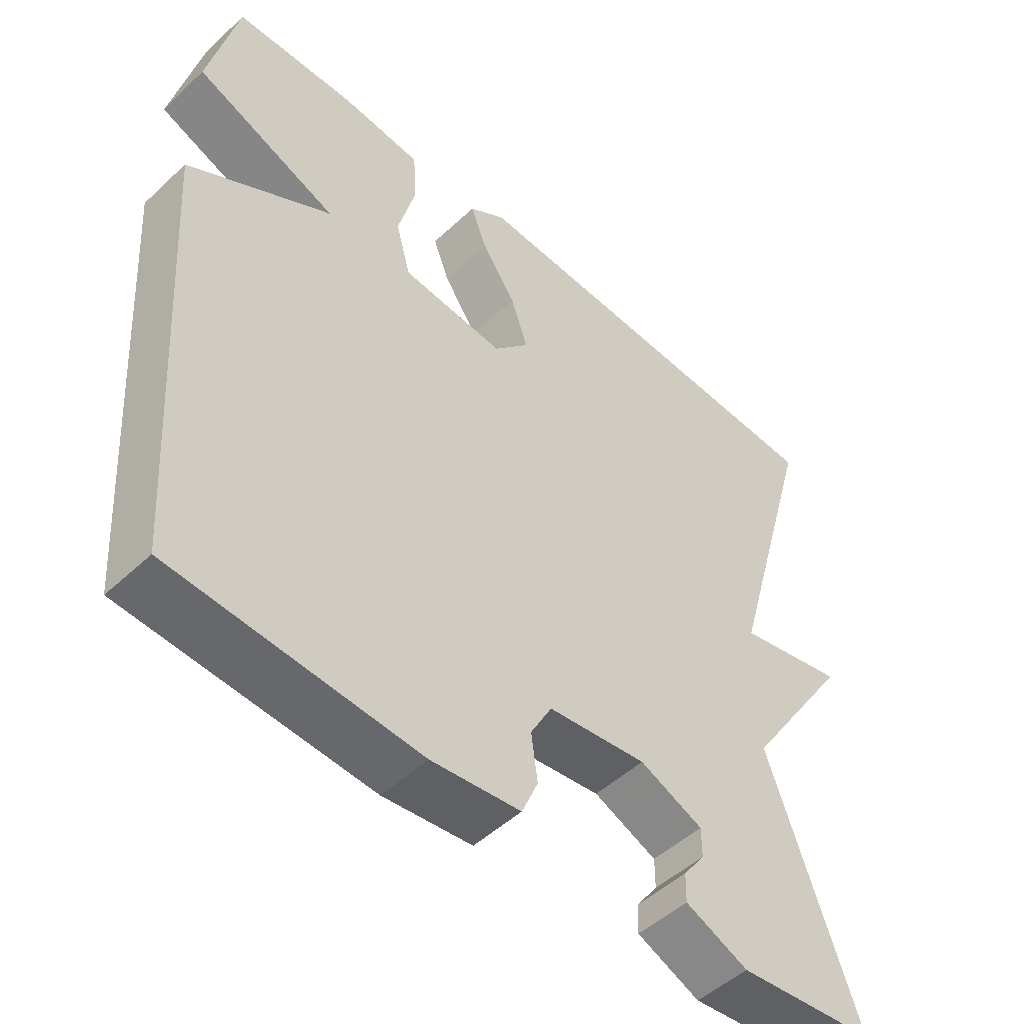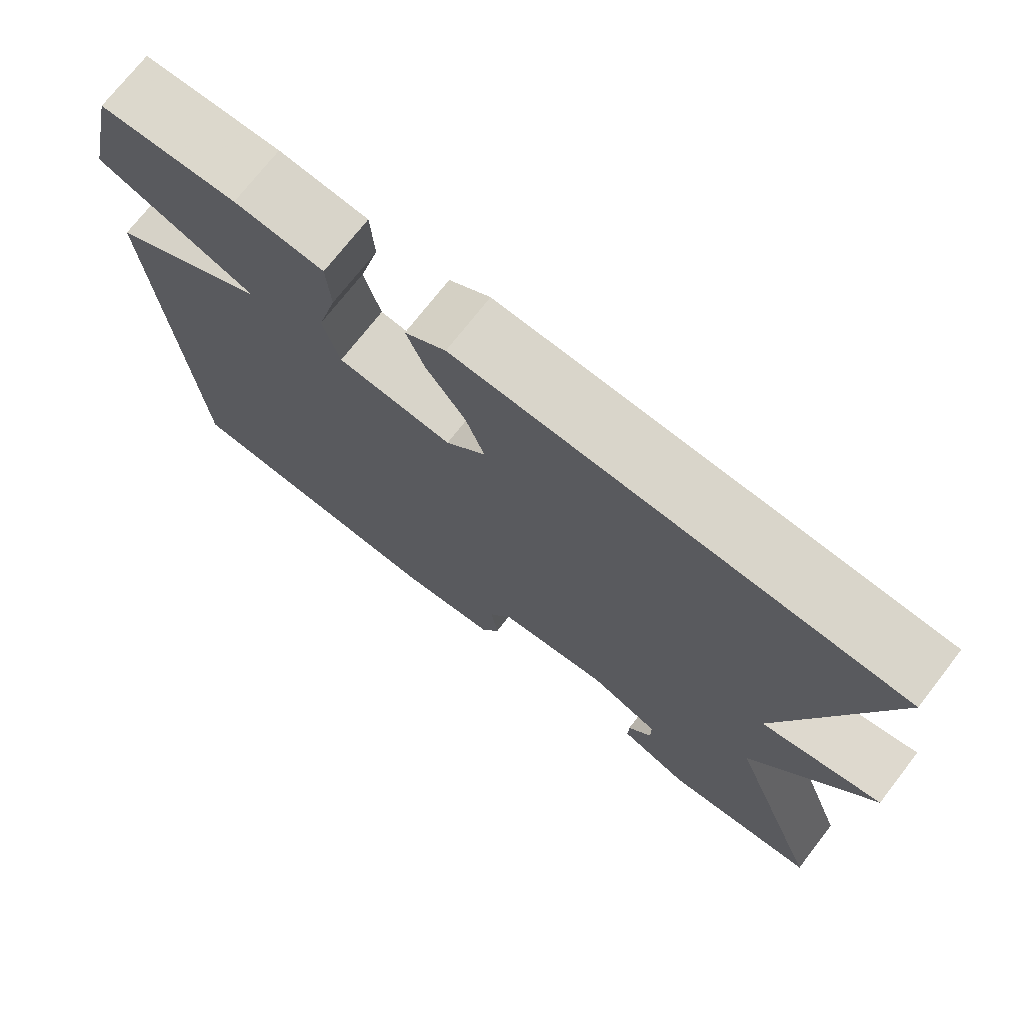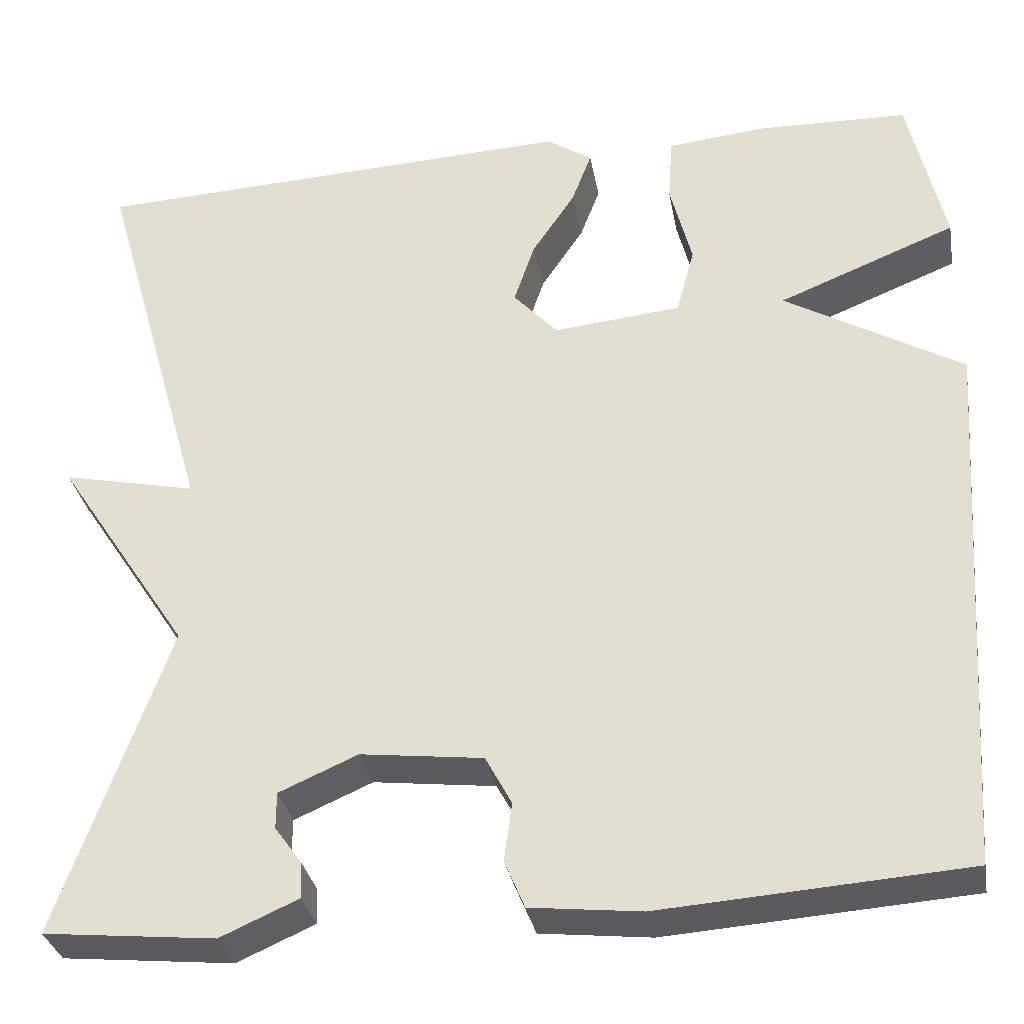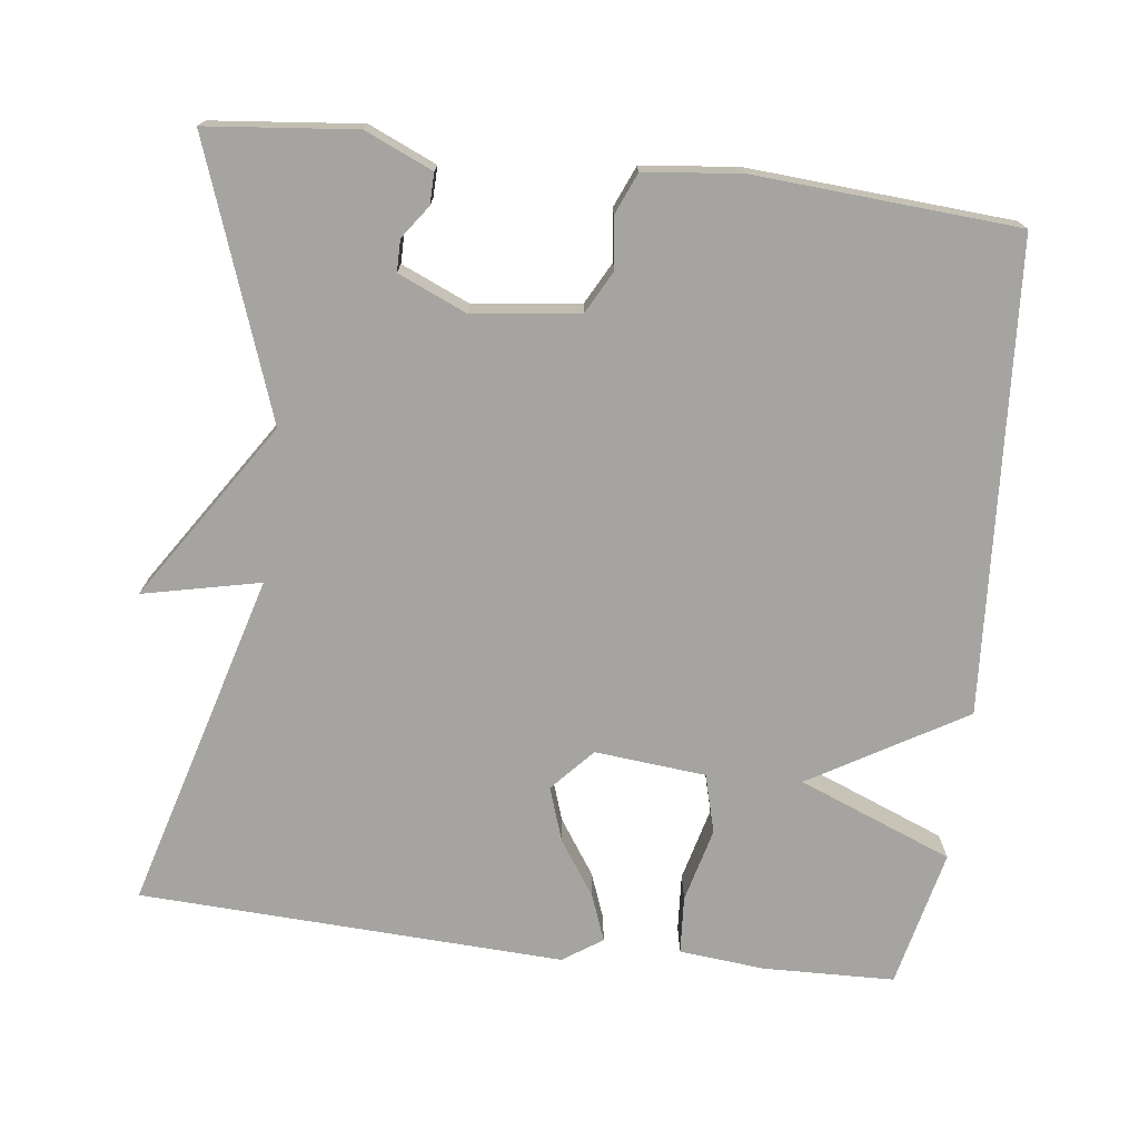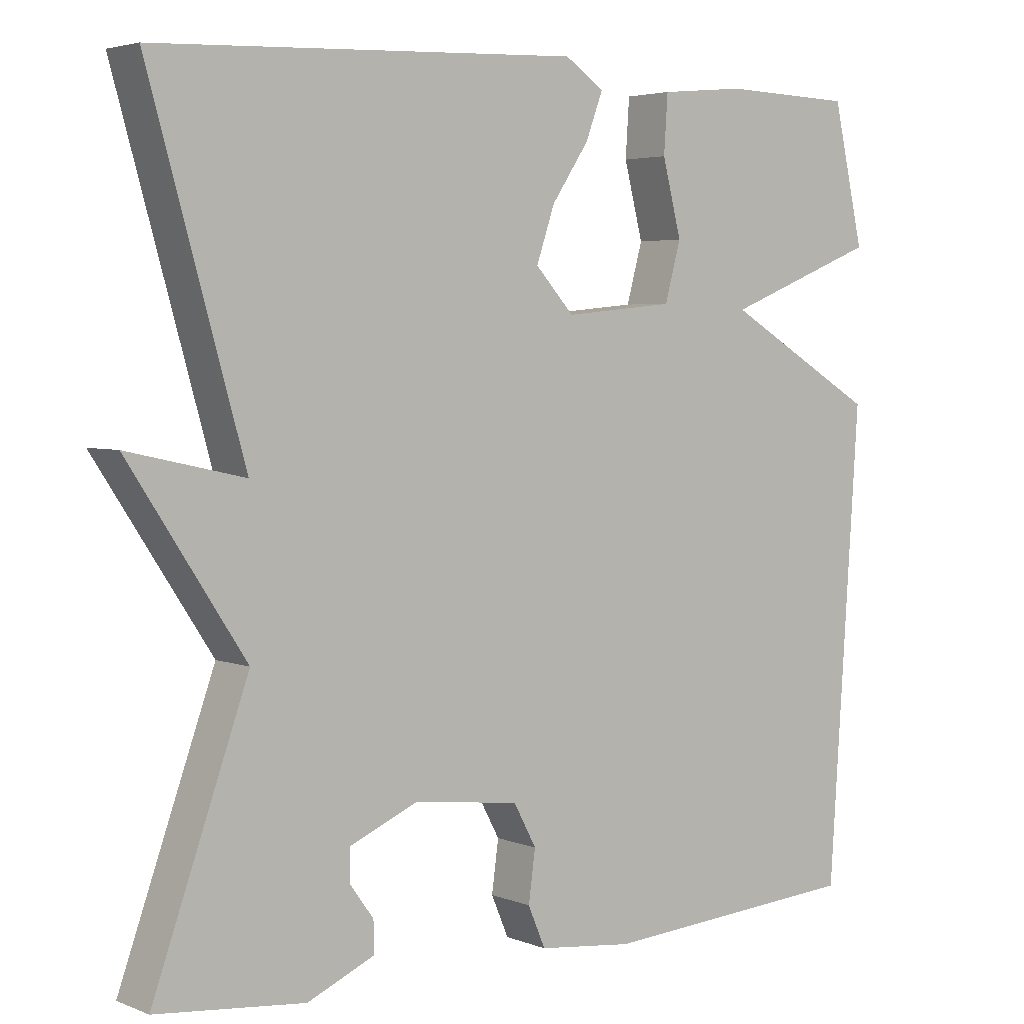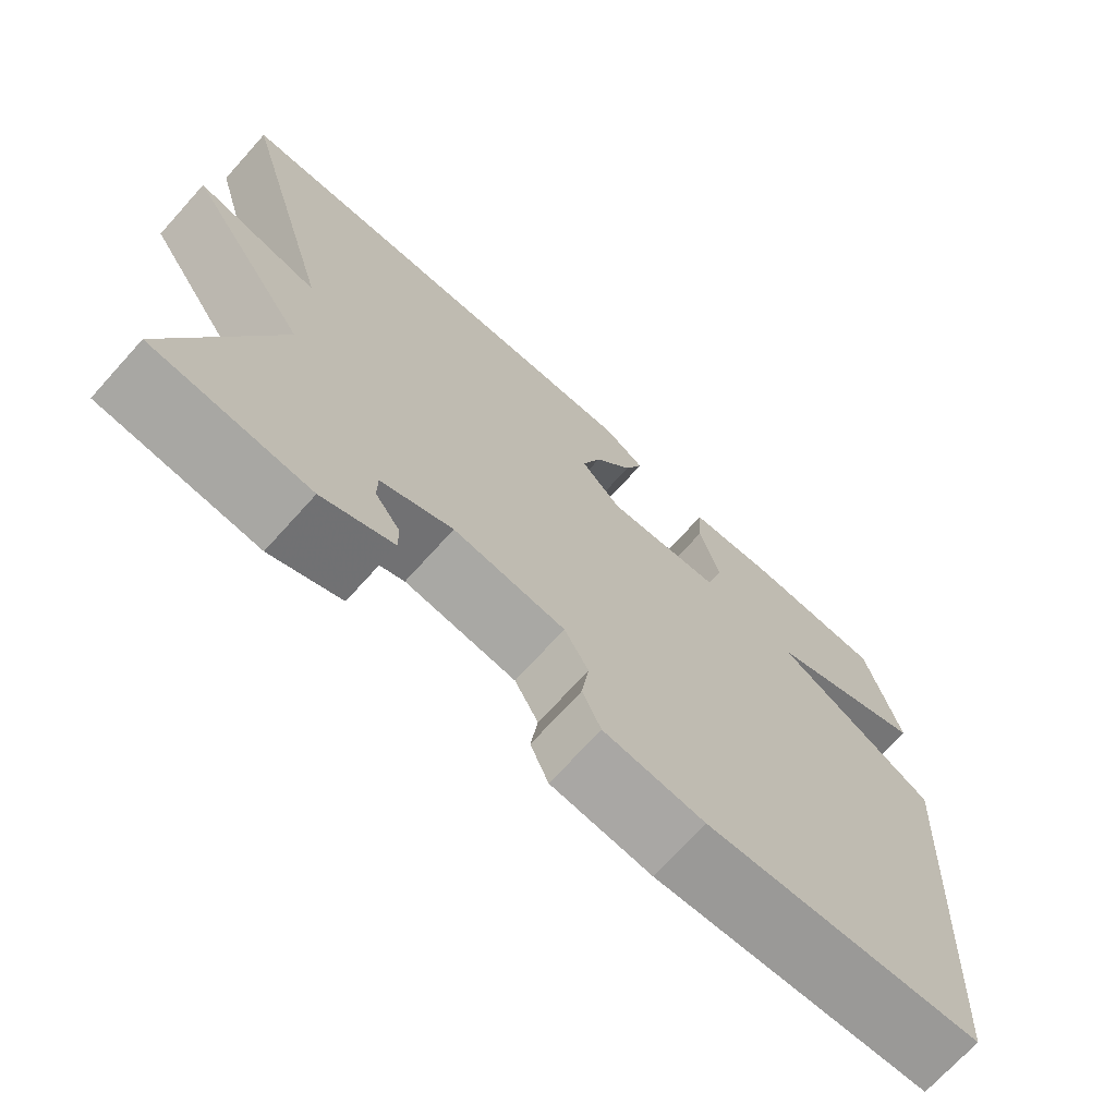
<metadata>
{"format":"obj","ext":"obj","renderer":"f3d","projection":"perspective","resolution":1024,"background":"white","views":[{"elev":-50.0,"azim":-44.3,"up":"+Z"},{"elev":73.4,"azim":37.9,"up":"+Z"},{"elev":-32.3,"azim":-169.8,"up":"+Z"},{"elev":-73.5,"azim":173.0,"up":"+Y"},{"elev":3.9,"azim":141.9,"up":"+Z"},{"elev":-71.3,"azim":137.9,"up":"+Z"}]}
</metadata>
<code>
v 0.5 0.07 0.5
v 0.374 0.07 0.054
v 0.528 0.07 0.088
v 0.374 0.07 -0.146
v 0.5 0.07 -0.5
v 0.304 0.07 -0.52
v 0.215 0.07 -0.481
v 0.216 0.07 -0.44
v 0.247 0.07 -0.397
v 0.247 0.07 -0.355
v 0.157 0.07 -0.316
v 0.017 0.07 -0.333
v -0.013 0.07 -0.389
v -0.004 0.07 -0.456
v -0.027 0.07 -0.51
v -0.153 0.07 -0.524
v -0.5 0.07 -0.5
v -0.541 0.07 0.118
v -0.338 0.07 0.237
v -0.541 0.07 0.318
v -0.5 0.07 0.5
v -0.327 0.07 0.505
v -0.214 0.07 0.494
v -0.209 0.07 0.418
v -0.234 0.07 0.32
v -0.213 0.07 0.243
v -0.067 0.07 0.229
v -0.016 0.07 0.285
v -0.04 0.07 0.356
v -0.089 0.07 0.429
v -0.112 0.07 0.49
v -0.06 0.07 0.525
v 0.5 0 0.5
v 0.374 0 0.054
v 0.528 0 0.088
v 0.374 0 -0.146
v 0.5 0 -0.5
v 0.304 0 -0.52
v 0.215 0 -0.481
v 0.216 0 -0.44
v 0.247 0 -0.397
v 0.247 0 -0.355
v 0.157 0 -0.316
v 0.017 0 -0.333
v -0.013 0 -0.389
v -0.004 0 -0.456
v -0.027 0 -0.51
v -0.153 0 -0.524
v -0.5 0 -0.5
v -0.541 0 0.118
v -0.338 0 0.237
v -0.541 0 0.318
v -0.5 0 0.5
v -0.327 0 0.505
v -0.214 0 0.494
v -0.209 0 0.418
v -0.234 0 0.32
v -0.213 0 0.243
v -0.067 0 0.229
v -0.016 0 0.285
v -0.04 0 0.356
v -0.089 0 0.429
v -0.112 0 0.49
v -0.06 0 0.525
f 32 1 2
f 31 32 2
f 30 31 2
f 29 30 2
f 28 29 2
f 27 28 2
f 26 27 2
f 23 24 25
f 22 23 25
f 21 22 25
f 20 21 25
f 19 20 25
f 19 25 26
f 18 19 26
f 17 18 26
f 16 17 26
f 15 16 26
f 14 15 26
f 13 14 26
f 12 13 26
f 11 12 26 2
f 7 8 9
f 6 7 9
f 5 6 9
f 4 5 9 10
f 11 2 3 4
f 4 10 11
f 34 33 64
f 34 64 63
f 34 63 62
f 34 62 61
f 34 61 60
f 34 60 59
f 34 59 58
f 57 56 55
f 57 55 54
f 57 54 53
f 57 53 52
f 57 52 51
f 58 57 51
f 58 51 50
f 58 50 49
f 58 49 48
f 58 48 47
f 58 47 46
f 58 46 45
f 58 45 44
f 34 58 44 43
f 41 40 39
f 41 39 38
f 41 38 37
f 42 41 37 36
f 36 35 34 43
f 43 42 36
f 1 33 34 2
f 2 34 35 3
f 3 35 36 4
f 4 36 37 5
f 5 37 38 6
f 6 38 39 7
f 7 39 40 8
f 8 40 41 9
f 9 41 42 10
f 10 42 43 11
f 11 43 44 12
f 12 44 45 13
f 13 45 46 14
f 14 46 47 15
f 15 47 48 16
f 16 48 49 17
f 17 49 50 18
f 18 50 51 19
f 19 51 52 20
f 20 52 53 21
f 21 53 54 22
f 22 54 55 23
f 23 55 56 24
f 24 56 57 25
f 25 57 58 26
f 26 58 59 27
f 27 59 60 28
f 28 60 61 29
f 29 61 62 30
f 30 62 63 31
f 31 63 64 32
f 32 64 33 1

</code>
